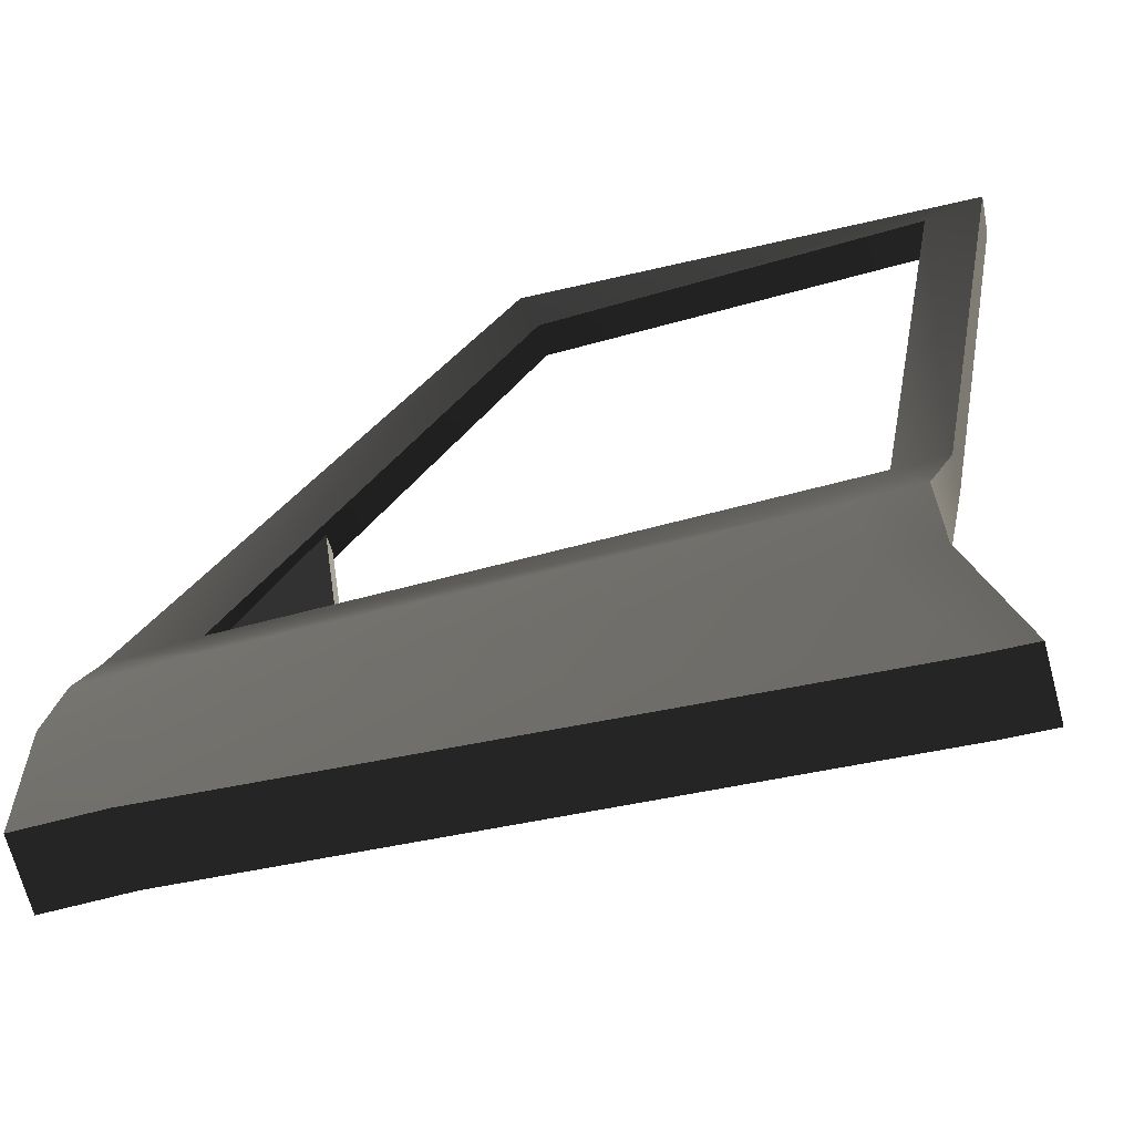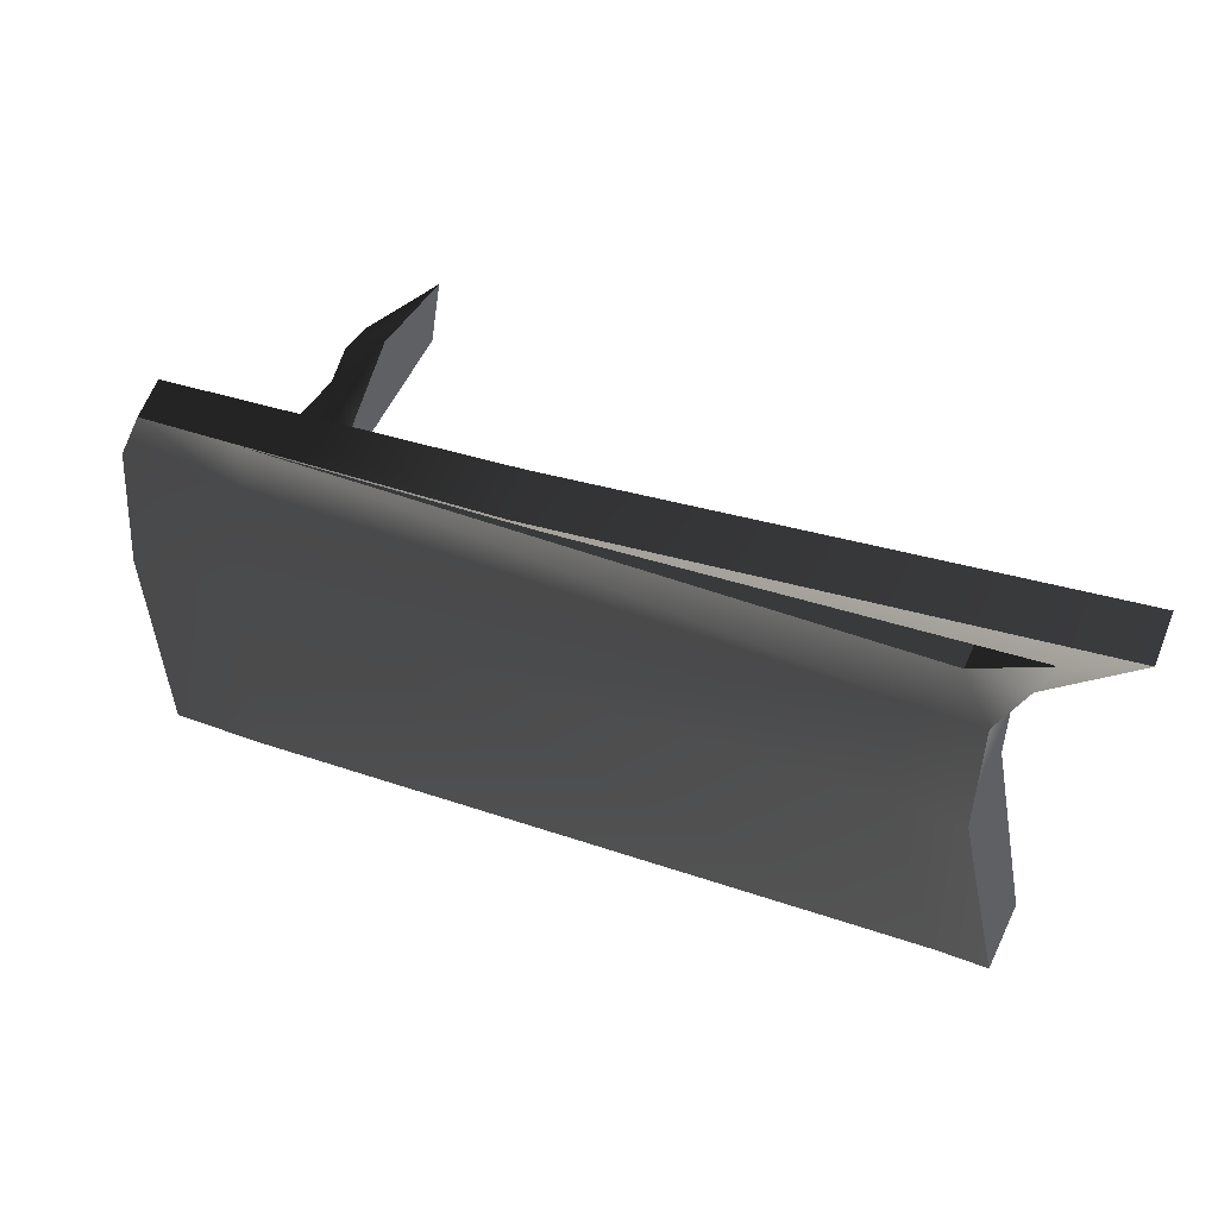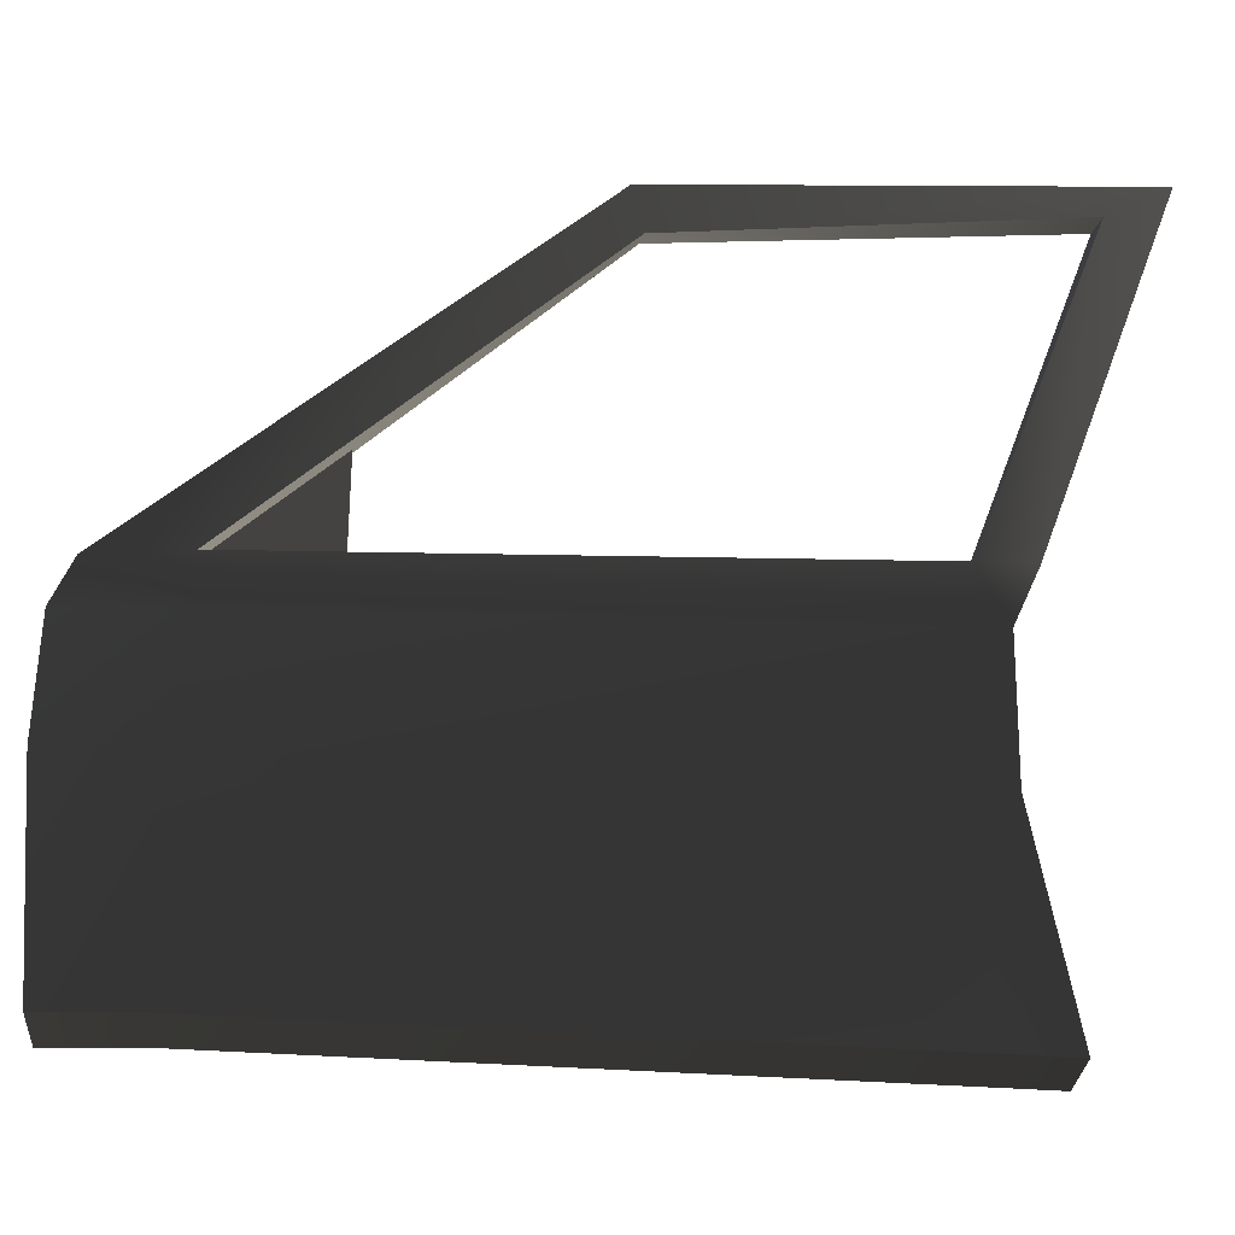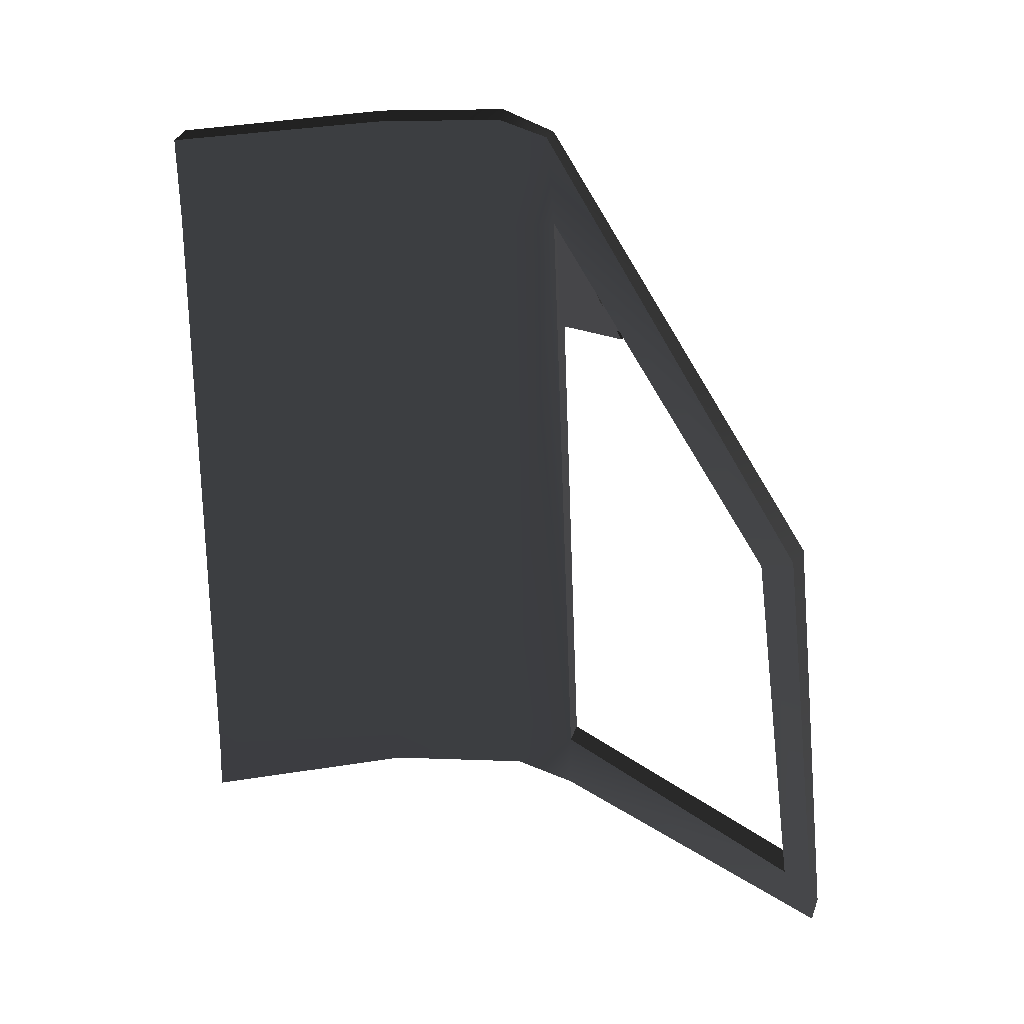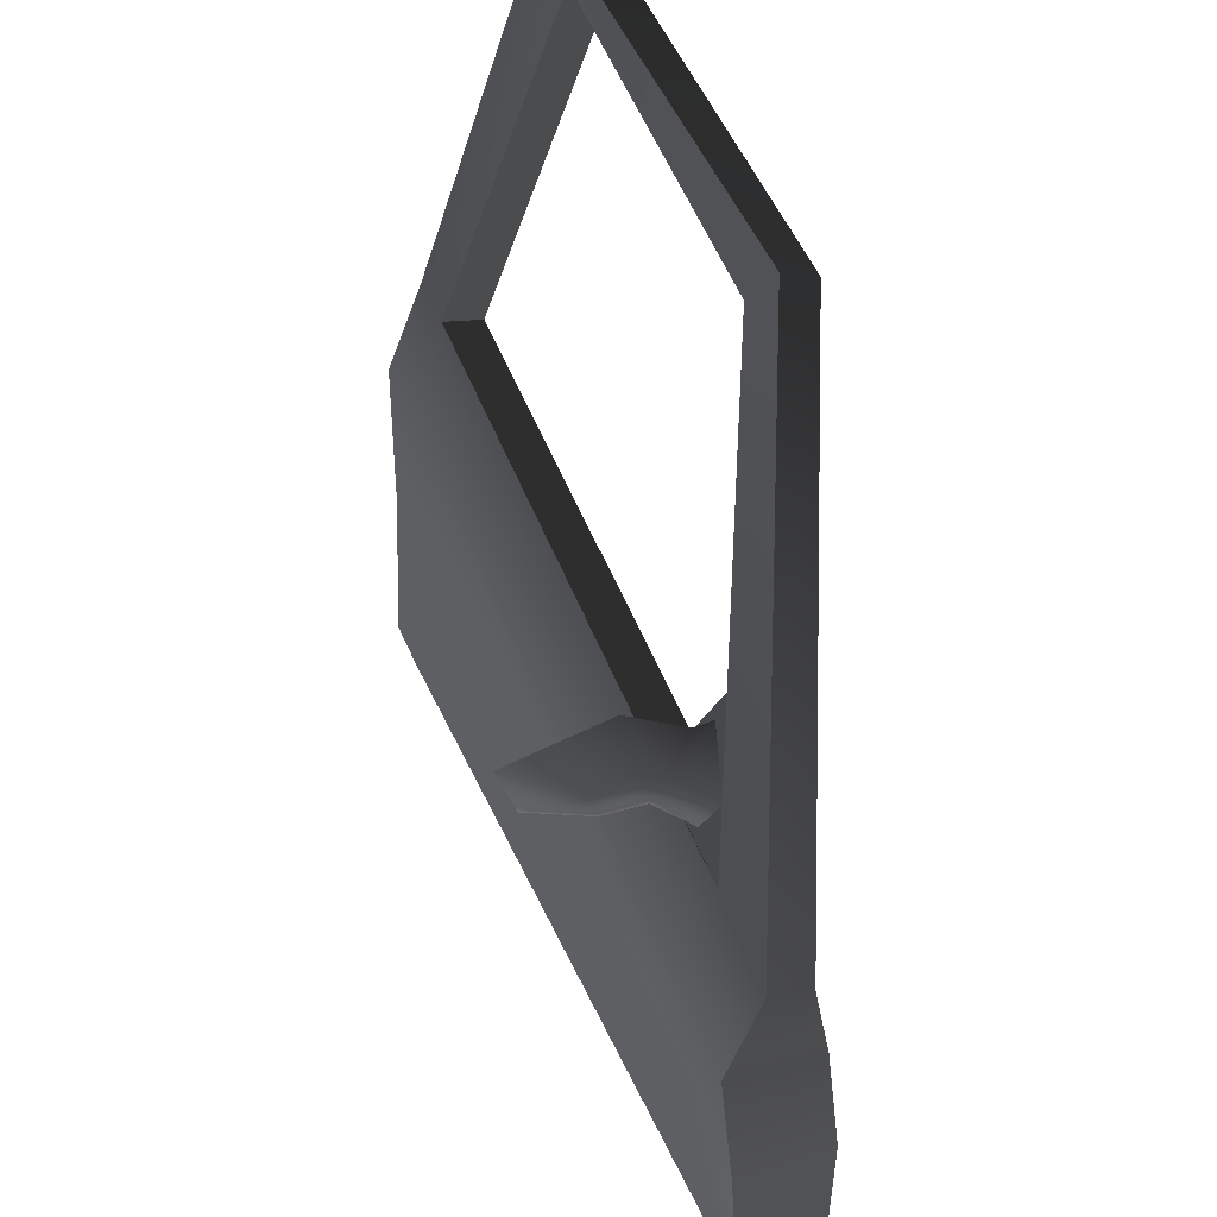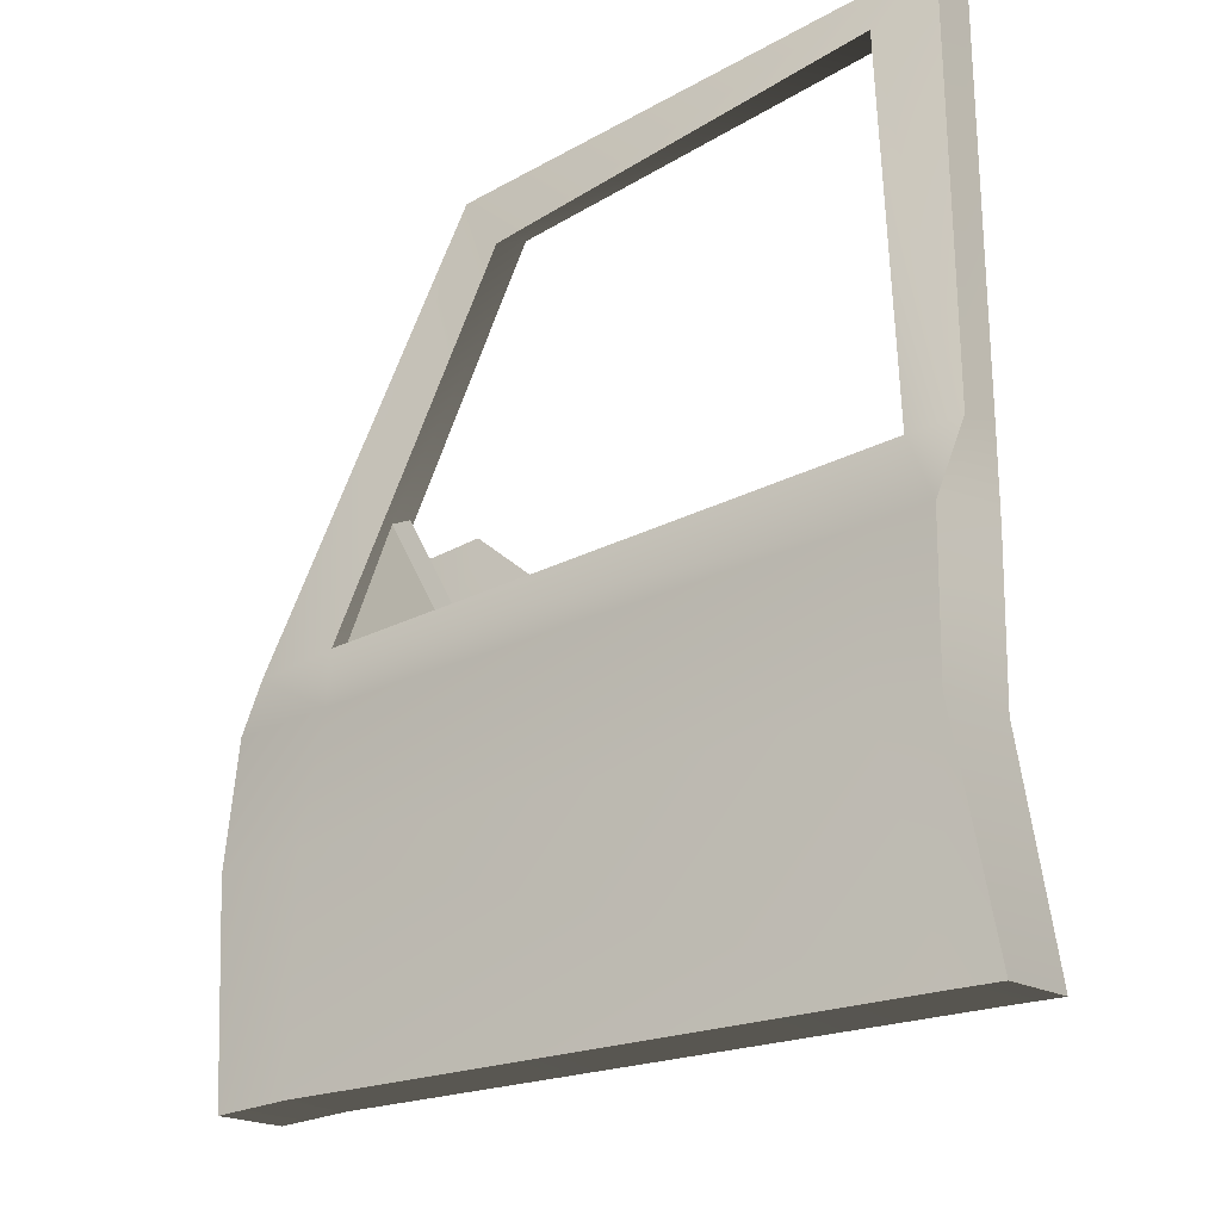
<metadata>
{"format":"obj","ext":"obj","renderer":"f3d","projection":"perspective","resolution":1024,"background":"white","views":[{"elev":-69.7,"azim":105.0,"up":"+Y"},{"elev":52.9,"azim":114.3,"up":"+Y"},{"elev":-29.4,"azim":85.8,"up":"+Y"},{"elev":19.1,"azim":90.6,"up":"+Z"},{"elev":46.7,"azim":-19.2,"up":"+Y"},{"elev":-19.8,"azim":133.3,"up":"+Y"}]}
</metadata>
<code>
v -0.02933 -0.0568 -0.1636
v 0.02218 0.0266 -0.1615
v 0.02283 0.01432 -0.0333
v -0.03037 -0.06217 -0.007115
v -0.01389 -0.2414 -0.1439
v -0.01352 -0.2456 -0.007114
v 0.2503 0.3884 -0.6188
v 0.2201 0.3454 -0.6358
v 0.2038 0.446 -1.236
v 0.2049 0.3988 -1.153
v -0.05296 -0.03315 -0.9746
v 0.002252 0.05983 -1.025
v 0.001403 0.06098 -1.102
v 0.2049 0.3988 -1.153
v -0.05606 -0.03021 -1.063
v 0.01454 -0.5419 -0.03333
v 0.01201 -0.5377 -0.1477
v -0.05394 -0.5326 -1.043
v -0.05573 -0.2372 -0.9695
v -0.05885 -0.2366 -1.059
v -0.05675 -0.5333 -1.113
v 0.07489 0.003123 -0.03386
v 0.07424 0.01508 -0.1625
v 0.08155 -0.06196 -0.1637
v 0.08189 -0.0674 -0.006917
v 0.09761 -0.2408 -0.1438
v 0.1025 -0.245 -0.007089
v 0.2977 0.3674 -0.621
v 0.2673 0.3245 -0.6378
v 0.2576 0.43 -1.238
v 0.2578 0.383 -1.155
v 0.05318 0.04921 -1.101
v 0.05397 0.04904 -1.024
v 0.05831 -0.03797 -0.9747
v 0.05684 -0.03554 -1.063
v 0.1124 -0.5419 -0.03333
v 0.1098 -0.5377 -0.1477
v 0.04386 -0.5326 -1.043
v 0.05586 -0.2366 -0.9696
v 0.05313 -0.2359 -1.059
v 0.04105 -0.5333 -1.113
v -0.03037 -0.06217 -0.007115
v 0.02283 0.01432 -0.0333
v 0.07489 0.003123 -0.03386
v 0.08189 -0.0674 -0.006917
v -0.01352 -0.2456 -0.007114
v 0.1025 -0.245 -0.007089
v 0.2977 0.3674 -0.621
v 0.2503 0.3884 -0.6188
v 0.01454 -0.5419 -0.03333
v 0.1124 -0.5419 -0.03333
v 0.2201 0.3454 -0.6358
v 0.02218 0.0266 -0.1615
v 0.07424 0.01508 -0.1625
v 0.2201 0.3454 -0.6358
v 0.2673 0.3245 -0.6378
v 0.2049 0.3988 -1.153
v 0.2673 0.3245 -0.6378
v 0.2578 0.383 -1.155
v 0.002252 0.05983 -1.025
v 0.2049 0.3988 -1.153
v 0.2578 0.383 -1.155
v 0.002252 0.05983 -1.025
v 0.2578 0.383 -1.155
v 0.05397 0.04904 -1.024
v 0.2038 0.446 -1.236
v 0.001403 0.06098 -1.102
v 0.05318 0.04921 -1.101
v 0.2576 0.43 -1.238
v 0.05684 -0.03554 -1.063
v -0.05606 -0.03021 -1.063
v 0.05313 -0.2359 -1.059
v -0.05885 -0.2366 -1.059
v 0.04105 -0.5333 -1.113
v -0.05675 -0.5333 -1.113
v 0.2503 0.3884 -0.6188
v 0.2038 0.446 -1.236
v 0.2576 0.43 -1.238
v 0.2977 0.3674 -0.621
v 0.02218 0.0266 -0.1615
v 0.002252 0.05983 -1.025
v 0.05397 0.04904 -1.024
v 0.07424 0.01508 -0.1625
v -0.05394 -0.5326 -1.043
v 0.01201 -0.5377 -0.1477
v 0.1098 -0.5377 -0.1477
v 0.04386 -0.5326 -1.043
v 0.1124 -0.5419 -0.03333
v 0.01454 -0.5419 -0.03333
v -0.05675 -0.5333 -1.113
v 0.04105 -0.5333 -1.113
v -0.01716 0.06912 -0.2547
v -0.03096 0.1122 -0.2551
v 0.003722 0.0937 -0.2549
v -0.02935 0.1493 -0.308
v 0.04774 0.1014 -0.3073
v -0.1604 0.1155 -0.308
v -0.07978 0.09805 -0.2551
v -0.1372 0.04361 -0.3069
v -0.07095 0.07064 -0.2548
v 0.004724 0.04256 -0.3064
v 0.06195 0.06282 -0.2269
v 0.04393 0.02767 -0.2259
v 0.07709 0.09827 -0.313
v 0.02606 0.03716 -0.3025
v 0.004724 0.04256 -0.3064
v 0.04774 0.1014 -0.3073
v -0.02935 0.1493 -0.308
v -0.1372 0.04361 -0.3069
v -0.1604 0.1155 -0.308
v 0.02606 0.03716 -0.3025
v 0.07709 0.09827 -0.313
v 0.05423 0.01509 -0.1625
v 0.1293 0.1171 -0.327
v 0.05094 0.02394 -0.3244
v 0.1293 0.1171 -0.327
v 0.09987 0.1309 -0.3258
v 0.01895 0.03533 -0.3238
v 0.05094 0.02394 -0.3244
v 0.09987 0.1309 -0.3258
v 0.02218 0.0266 -0.1615
v 0.01895 0.03533 -0.3238
g door_frontR_10672_1879
f 1 3 2
f 1 4 3
f 5 4 1
f 5 6 4
f 7 2 3
f 7 8 2
f 8 7 9
f 8 9 10
f 2 11 1
f 5 1 11
f 2 12 11
f 10 13 12
f 14 9 13
f 12 15 11
f 12 13 15
f 5 16 6
f 5 17 16
f 5 18 17
f 5 19 18
f 5 11 19
f 18 19 20
f 20 11 15
f 20 19 11
f 18 20 21
f 22 24 23
f 22 25 24
f 25 26 24
f 25 27 26
f 23 28 22
f 23 29 28
f 30 28 29
f 30 29 31
f 32 30 31
f 32 31 33
f 34 23 24
f 34 33 23
f 34 24 26
f 35 33 34
f 35 32 33
f 36 26 27
f 36 37 26
f 38 26 37
f 38 39 26
f 34 26 39
f 40 39 38
f 34 40 35
f 34 39 40
f 40 38 41
f 42 44 43
f 42 45 44
f 46 45 42
f 46 47 45
f 43 44 48
f 43 48 49
f 50 47 46
f 50 51 47
f 52 54 53
f 55 56 54
f 57 58 55
f 57 59 58
f 60 62 61
f 63 65 64
f 66 68 67
f 66 69 68
f 67 68 70
f 67 70 71
f 71 70 72
f 71 72 73
f 73 72 74
f 73 74 75
f 76 78 77
f 76 79 78
f 80 82 81
f 80 83 82
f 84 86 85
f 84 87 86
f 85 86 88
f 85 88 89
f 90 87 84
f 90 91 87
f 92 94 93
f 94 95 93
f 94 96 95
f 93 95 97
f 93 97 98
f 92 93 98
f 98 97 99
f 98 99 100
f 92 98 100
f 100 101 92
f 100 99 101
f 92 102 94
f 92 103 102
f 101 103 92
f 94 104 96
f 94 102 104
f 101 105 103
f 106 108 107
f 108 106 109
f 108 109 110
f 107 111 106
f 107 112 111
f 113 115 114
f 116 118 117
f 116 119 118
f 120 122 121

</code>
